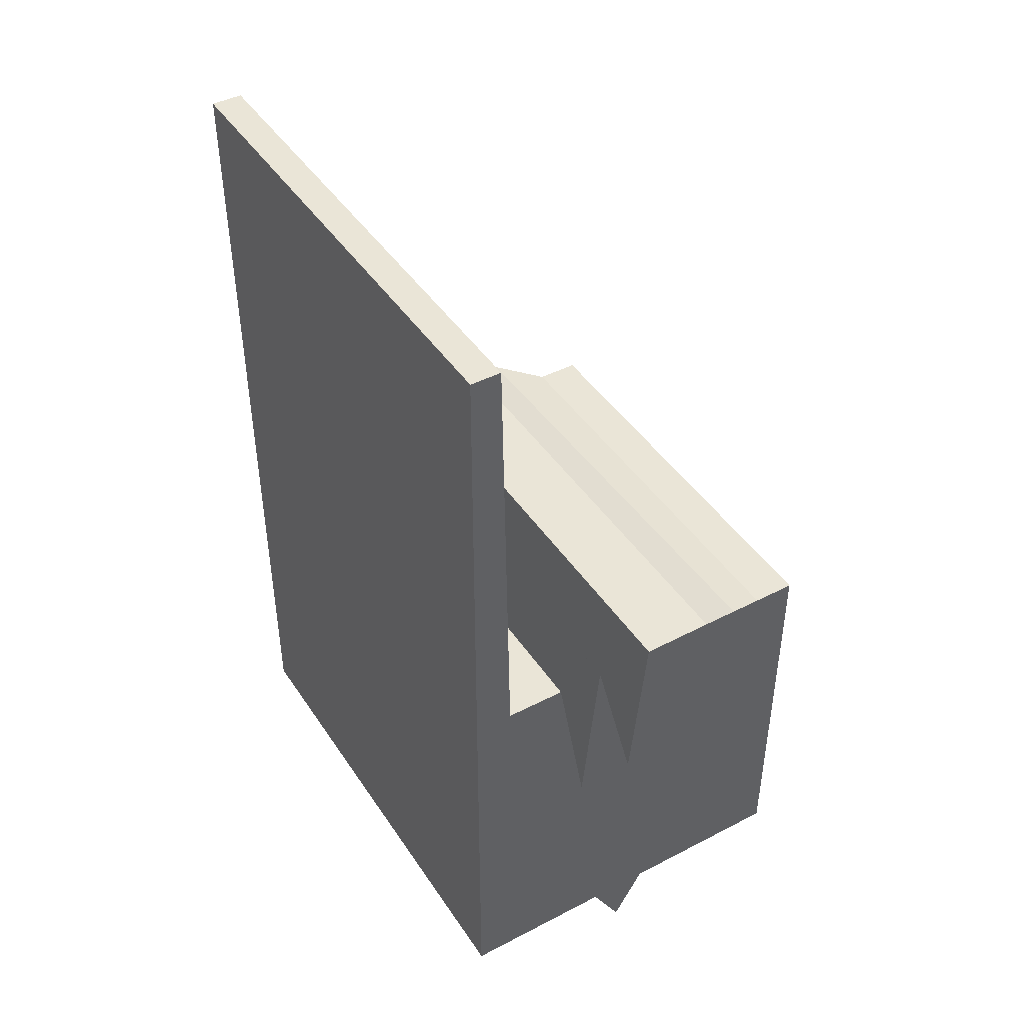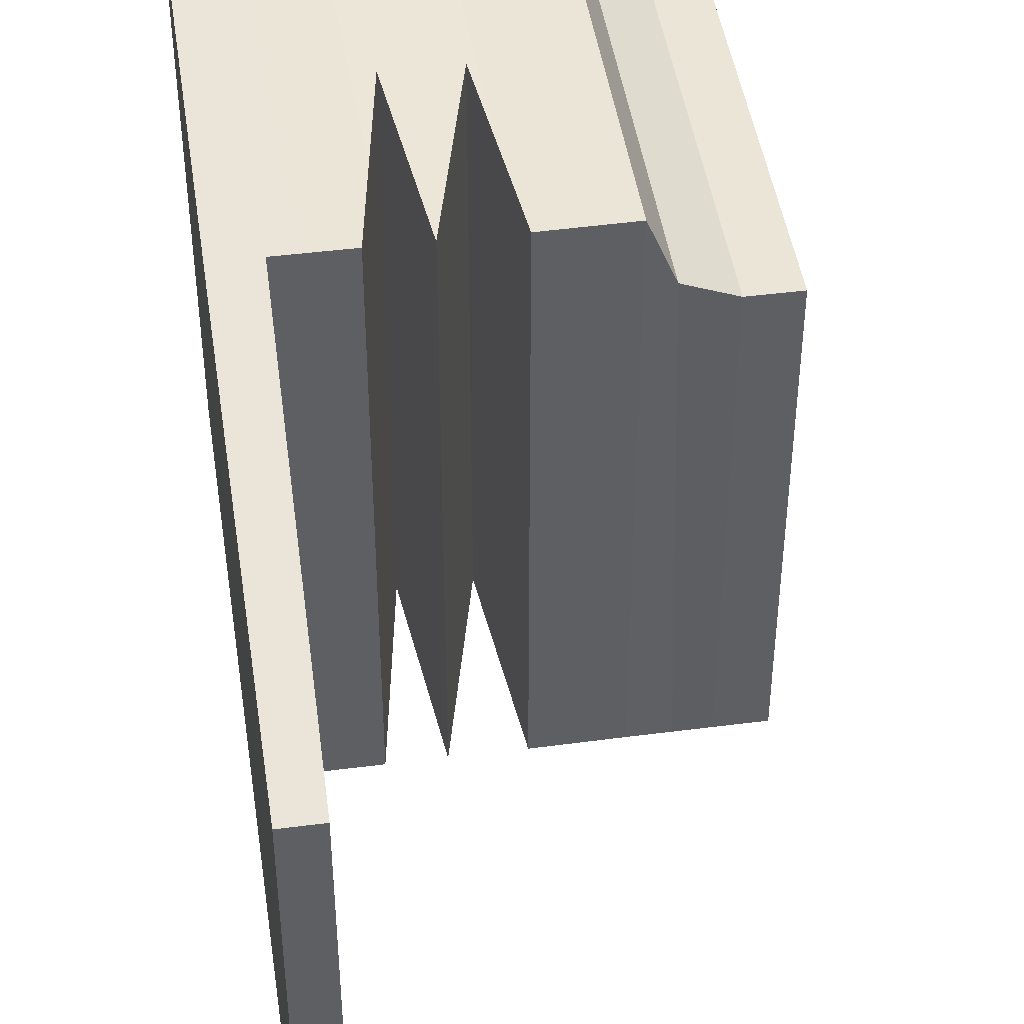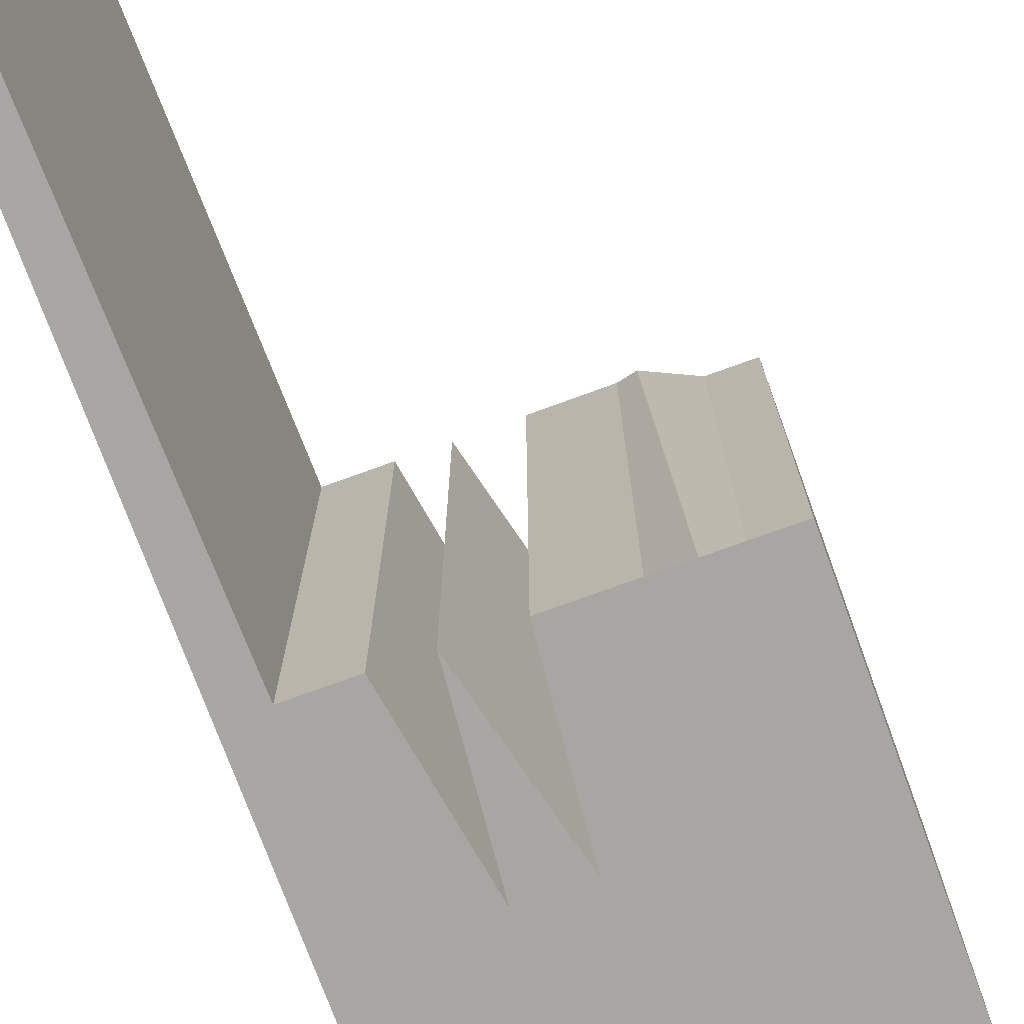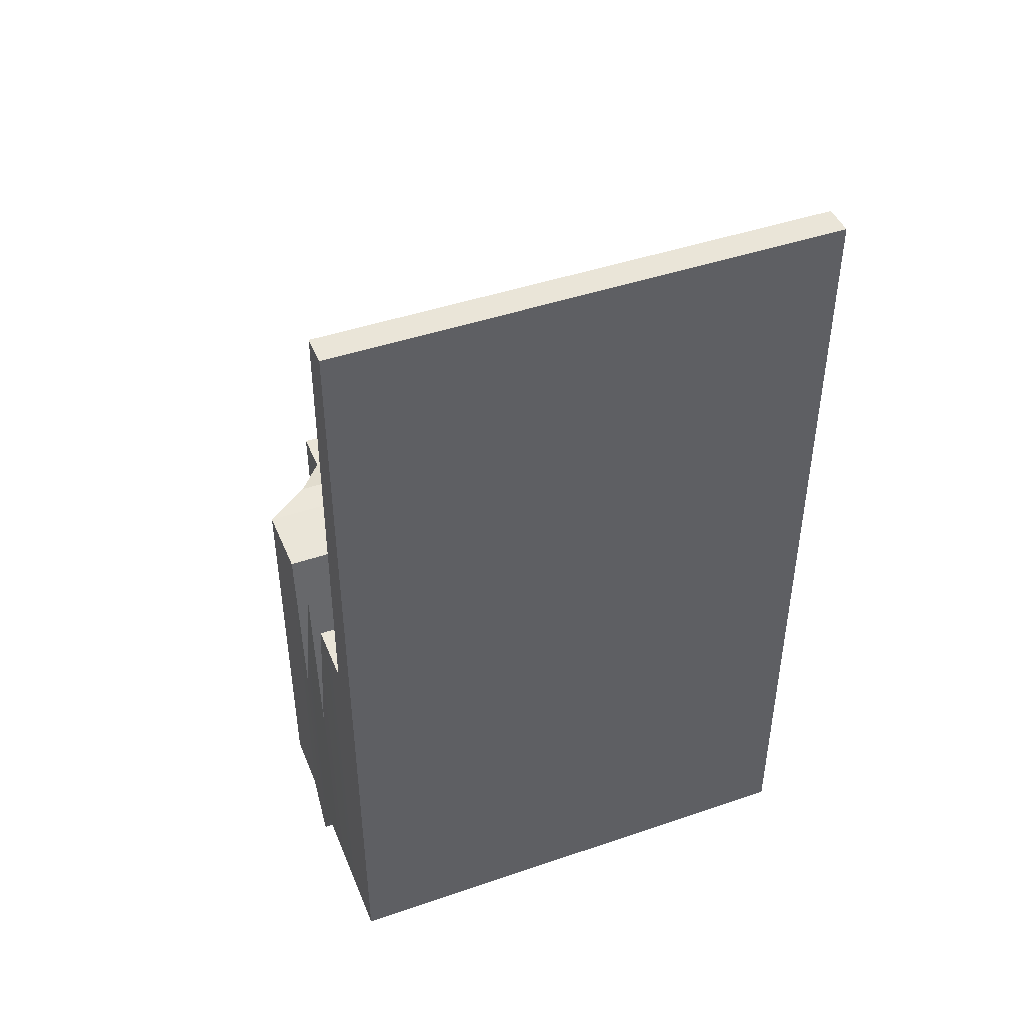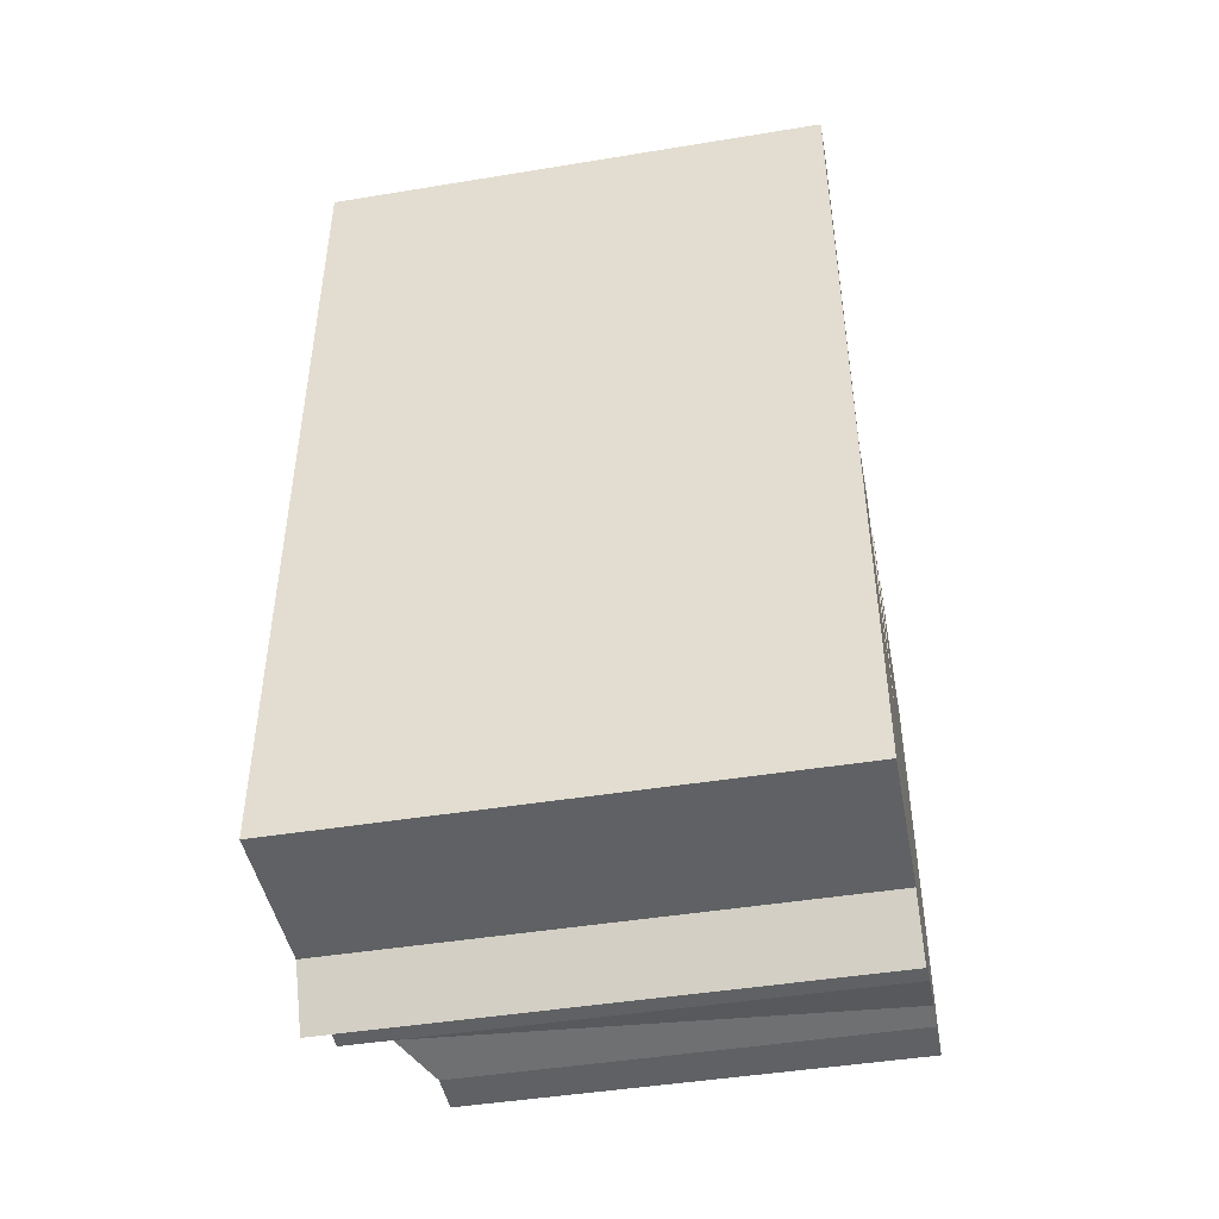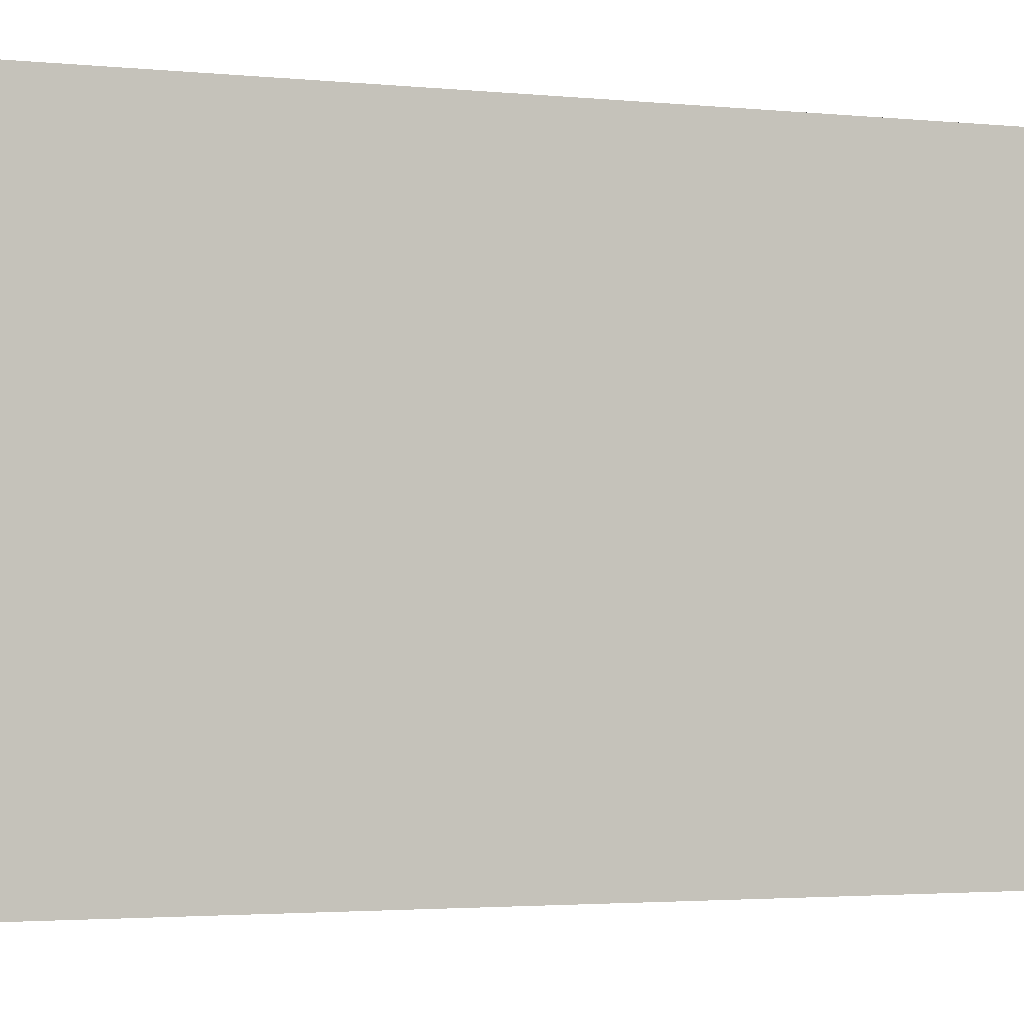
<metadata>
{"format":"obj","ext":"obj","renderer":"f3d","projection":"perspective","resolution":1024,"background":"white","views":[{"elev":44.0,"azim":-31.3,"up":"+Z"},{"elev":45.8,"azim":-8.5,"up":"+Y"},{"elev":-74.2,"azim":20.0,"up":"+Y"},{"elev":44.9,"azim":-111.6,"up":"+Z"},{"elev":-45.4,"azim":-79.3,"up":"+Z"},{"elev":-2.5,"azim":-110.3,"up":"+Y"}]}
</metadata>
<code>
g Cube.003
v -0.5031 -0.8781 0.6959
v -0.5338 -0.8803 2.269
v -0.5338 0.8803 2.269
v -0.5031 0.8824 0.6959
v 0.1188 0.8803 -0.6959
v 0.3363 0.8803 -0.6959
v 0.3363 0.8803 0.6959
v 0.08005 0.8784 0.6959
v 0.01001 0.8803 -0.8885
v 0.0215 0.8811 0.08304
v -0.09875 0.8803 -0.6959
v -0.1298 0.8789 0.6959
v -0.2075 0.8803 -0.6959
v -0.1884 0.8816 0.08304
v -0.3163 0.8803 -0.6959
v -0.2933 0.8819 0.6959
v -0.5338 0.8803 -0.6959
v -0.5031 0.8824 0.6959
v -0.6386 0.8803 -0.6959
v -0.6386 0.8803 0.6959
v -0.6386 0.8803 2.269
v -0.5338 0.8803 2.269
v 0.1188 0.8803 -0.6959
v 0.1188 -0.8803 -0.6959
v 0.3363 -0.8803 -0.6959
v 0.3363 0.8803 -0.6959
v -0.2933 0.8819 0.6959
v -0.2933 -0.8787 0.6959
v -0.5031 -0.8781 0.6959
v -0.5031 0.8824 0.6959
v -0.6386 -0.8803 -0.6959
v -0.6386 0.8803 -0.6959
v -0.6386 0.8803 0.6959
v -0.6386 -0.8803 0.6959
v -0.6386 -0.8803 2.269
v -0.6386 0.8803 2.269
v -0.5338 0.8803 -0.6959
v -0.6386 0.8803 -0.6959
v -0.6386 -0.8803 -0.6959
v -0.5338 -0.8803 -0.6959
v -0.3163 -0.8803 -0.6959
v -0.3163 0.8803 -0.6959
v -0.2075 -0.8803 -0.6959
v -0.2075 0.8803 -0.6959
v -0.09875 -0.8803 -0.6959
v -0.09875 0.8803 -0.6959
v -0.5338 -0.8803 -0.6959
v -0.6386 -0.8803 -0.6959
v -0.6386 -0.8803 0.6959
v -0.5031 -0.8781 0.6959
v -0.3163 -0.8803 -0.6959
v -0.5338 -0.8803 2.269
v -0.6386 -0.8803 2.269
v -0.2933 -0.8787 0.6959
v -0.2075 -0.8803 -0.6959
v -0.1884 -0.8789 0.08304
v -0.09875 -0.8803 -0.6959
v -0.1298 -0.8816 0.6959
v 0.01001 -0.8803 -0.8885
v 0.0215 -0.8795 0.08304
v 0.1188 -0.8803 -0.6959
v 0.08005 -0.8821 0.6959
v 0.3363 -0.8803 -0.6959
v 0.3363 -0.8803 0.6959
v 0.4593 -0.8803 -0.6959
v 0.4593 -0.8803 0.6959
v 0.5661 -0.8803 -0.6959
v 0.5661 -0.8803 0.6959
v 0.7152 -0.8803 -0.6959
v 0.7152 -0.8803 0.6959
v -0.5338 -0.8803 2.269
v -0.6386 -0.8803 2.269
v -0.6386 0.8803 2.269
v -0.5338 0.8803 2.269
v 0.3363 -0.8803 -0.6959
v 0.4593 -0.8803 -0.6959
v 0.4047 0.73 -0.647
v 0.3363 0.8803 -0.6959
v 0.3363 0.8803 0.6959
v 0.4047 0.73 0.7449
v 0.4593 -0.8803 0.6959
v 0.3363 -0.8803 0.6959
v 0.3363 0.8803 -0.6959
v 0.4047 0.73 -0.647
v 0.4047 0.73 0.7449
v 0.3363 0.8803 0.6959
v 0.5661 0.6248 0.6959
v 0.7152 0.6248 0.6959
v 0.7152 -0.8803 0.6959
v 0.5661 -0.8803 0.6959
v 0.4593 -0.8803 -0.6959
v 0.5661 -0.8803 -0.6959
v 0.5661 0.6248 -0.6959
v 0.4047 0.73 -0.647
v 0.4047 0.73 0.7449
v 0.5661 0.6248 0.6959
v 0.5661 -0.8803 0.6959
v 0.4593 -0.8803 0.6959
v 0.4047 0.73 -0.647
v 0.5661 0.6248 -0.6959
v 0.5661 0.6248 0.6959
v 0.4047 0.73 0.7449
v 0.7152 0.6248 -0.6959
v 0.7152 -0.8803 -0.6959
v 0.7152 -0.8803 0.6959
v 0.7152 0.6248 0.6959
v 0.5661 0.6248 -0.6959
v 0.7152 0.6248 -0.6959
v 0.7152 0.6248 0.6959
v 0.5661 0.6248 0.6959
v 0.5661 -0.8803 -0.6959
v 0.7152 -0.8803 -0.6959
v 0.7152 0.6248 -0.6959
v 0.5661 0.6248 -0.6959
v 0.0215 0.8811 0.08304
v 0.0215 -0.8795 0.08304
v -0.1298 -0.8816 0.6959
v -0.1298 0.8789 0.6959
v -0.1884 0.8816 0.08304
v -0.1884 -0.8789 0.08304
v -0.2933 -0.8787 0.6959
v -0.2933 0.8819 0.6959
v -0.1298 0.8789 0.6959
v -0.1298 -0.8816 0.6959
v -0.1884 -0.8789 0.08304
v -0.1884 0.8816 0.08304
v 0.3363 0.8803 0.6959
v 0.3363 -0.8803 0.6959
v 0.08005 -0.8821 0.6959
v 0.08005 0.8784 0.6959
v 0.01001 0.8803 -0.8885
v 0.01001 -0.8803 -0.8885
v 0.1188 -0.8803 -0.6959
v 0.1188 0.8803 -0.6959
v -0.09875 0.8803 -0.6959
v -0.09875 -0.8803 -0.6959
v 0.01001 -0.8803 -0.8885
v 0.01001 0.8803 -0.8885
v 0.08005 0.8784 0.6959
v 0.08005 -0.8821 0.6959
v 0.0215 -0.8795 0.08304
v 0.0215 0.8811 0.08304
g Cube.003_0
f 3 2 1
f 4 3 1
f 7 6 5
f 8 7 5
f 8 5 9
f 10 8 9
f 10 9 11
f 12 10 11
f 12 11 13
f 14 12 13
f 14 13 15
f 16 14 15
f 16 15 17
f 18 16 17
f 17 19 18
f 19 20 18
f 20 21 18
f 21 22 18
f 25 24 23
f 26 25 23
f 29 28 27
f 30 29 27
f 33 32 31
f 34 33 31
f 34 35 33
f 35 36 33
f 39 38 37
f 40 39 37
f 41 40 37
f 42 41 37
f 43 41 42
f 44 43 42
f 45 43 44
f 46 45 44
f 49 48 47
f 50 49 47
f 50 47 51
f 50 52 49
f 52 53 49
f 54 50 51
f 54 51 55
f 56 54 55
f 56 55 57
f 58 56 57
f 58 57 59
f 60 58 59
f 60 59 61
f 62 60 61
f 62 61 63
f 64 62 63
f 63 65 64
f 65 66 64
f 65 67 66
f 67 68 66
f 67 69 68
f 69 70 68
f 73 72 71
f 74 73 71
f 77 76 75
f 78 77 75
f 81 80 79
f 82 81 79
f 85 84 83
f 86 85 83
f 89 88 87
f 90 89 87
f 93 92 91
f 94 93 91
f 97 96 95
f 98 97 95
f 101 100 99
f 102 101 99
f 105 104 103
f 106 105 103
f 109 108 107
f 110 109 107
f 113 112 111
f 114 113 111
f 117 116 115
f 118 117 115
f 121 120 119
f 122 121 119
f 125 124 123
f 126 125 123
f 129 128 127
f 130 129 127
f 133 132 131
f 134 133 131
f 137 136 135
f 138 137 135
f 141 140 139
f 142 141 139

</code>
